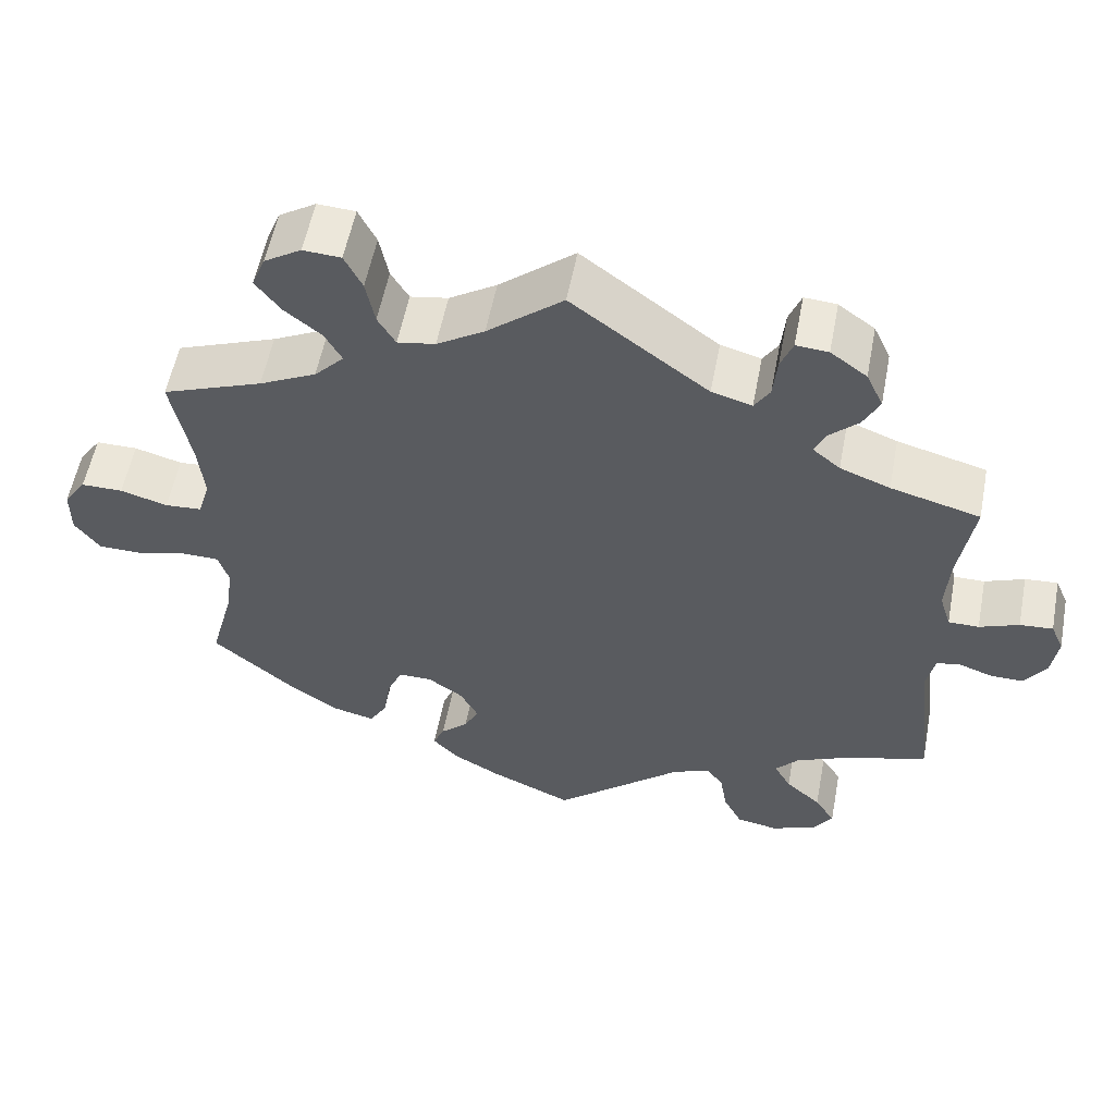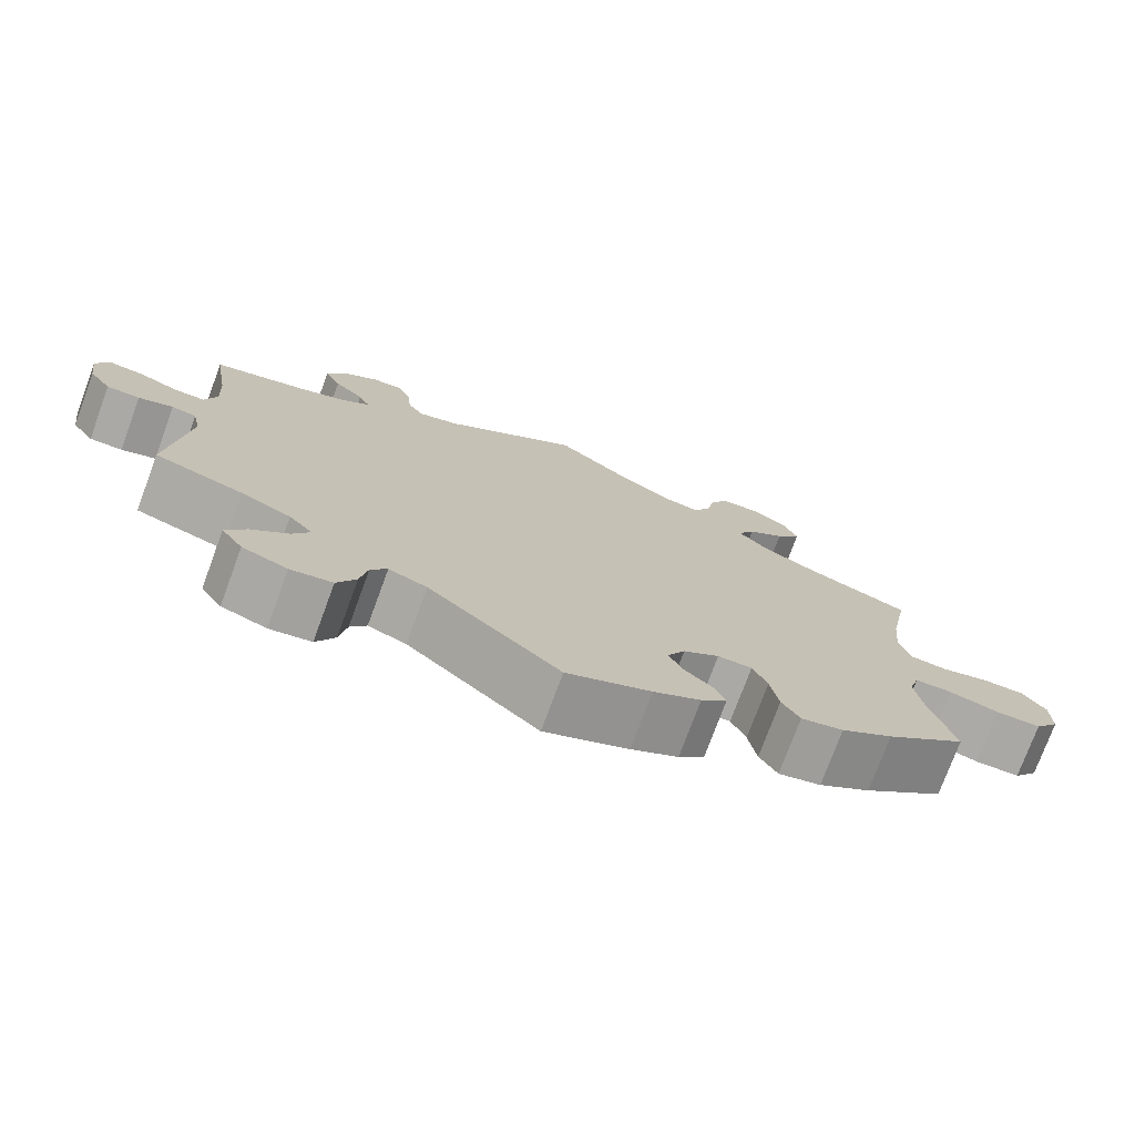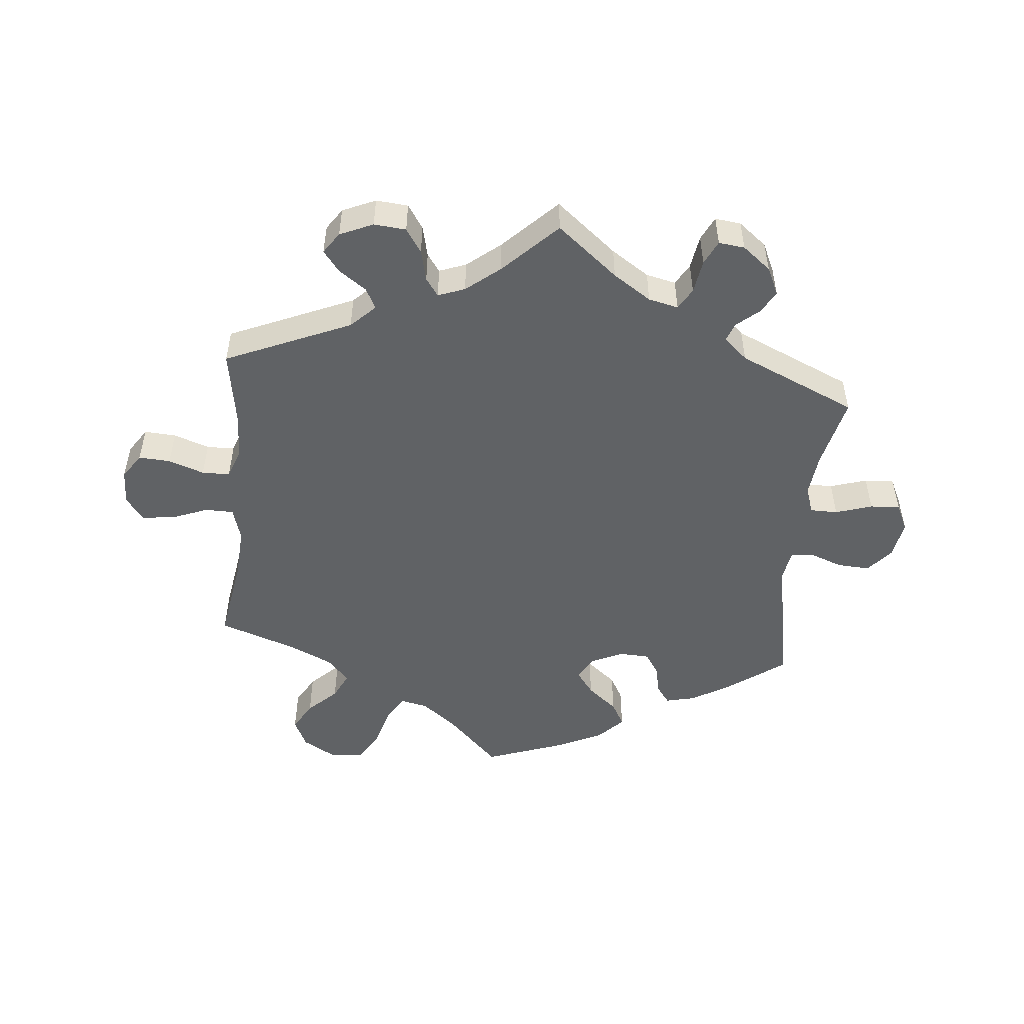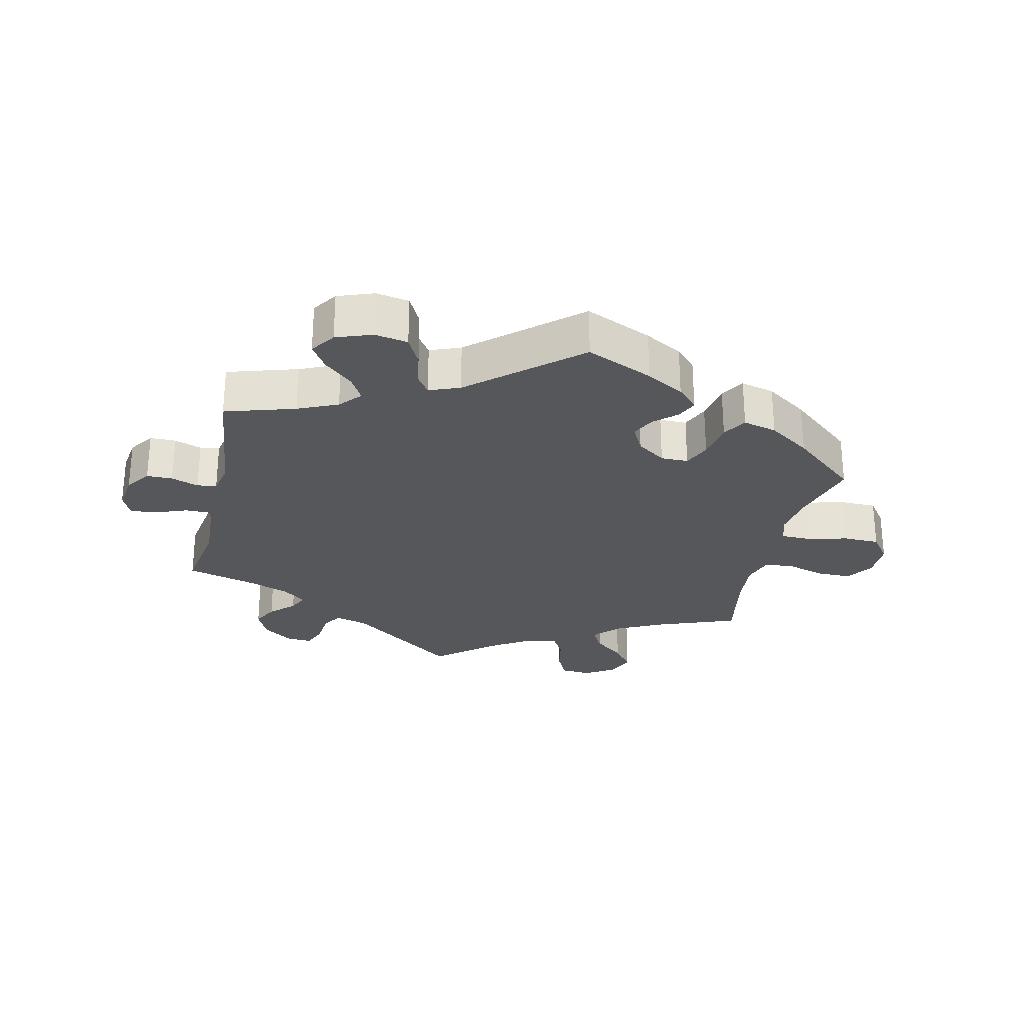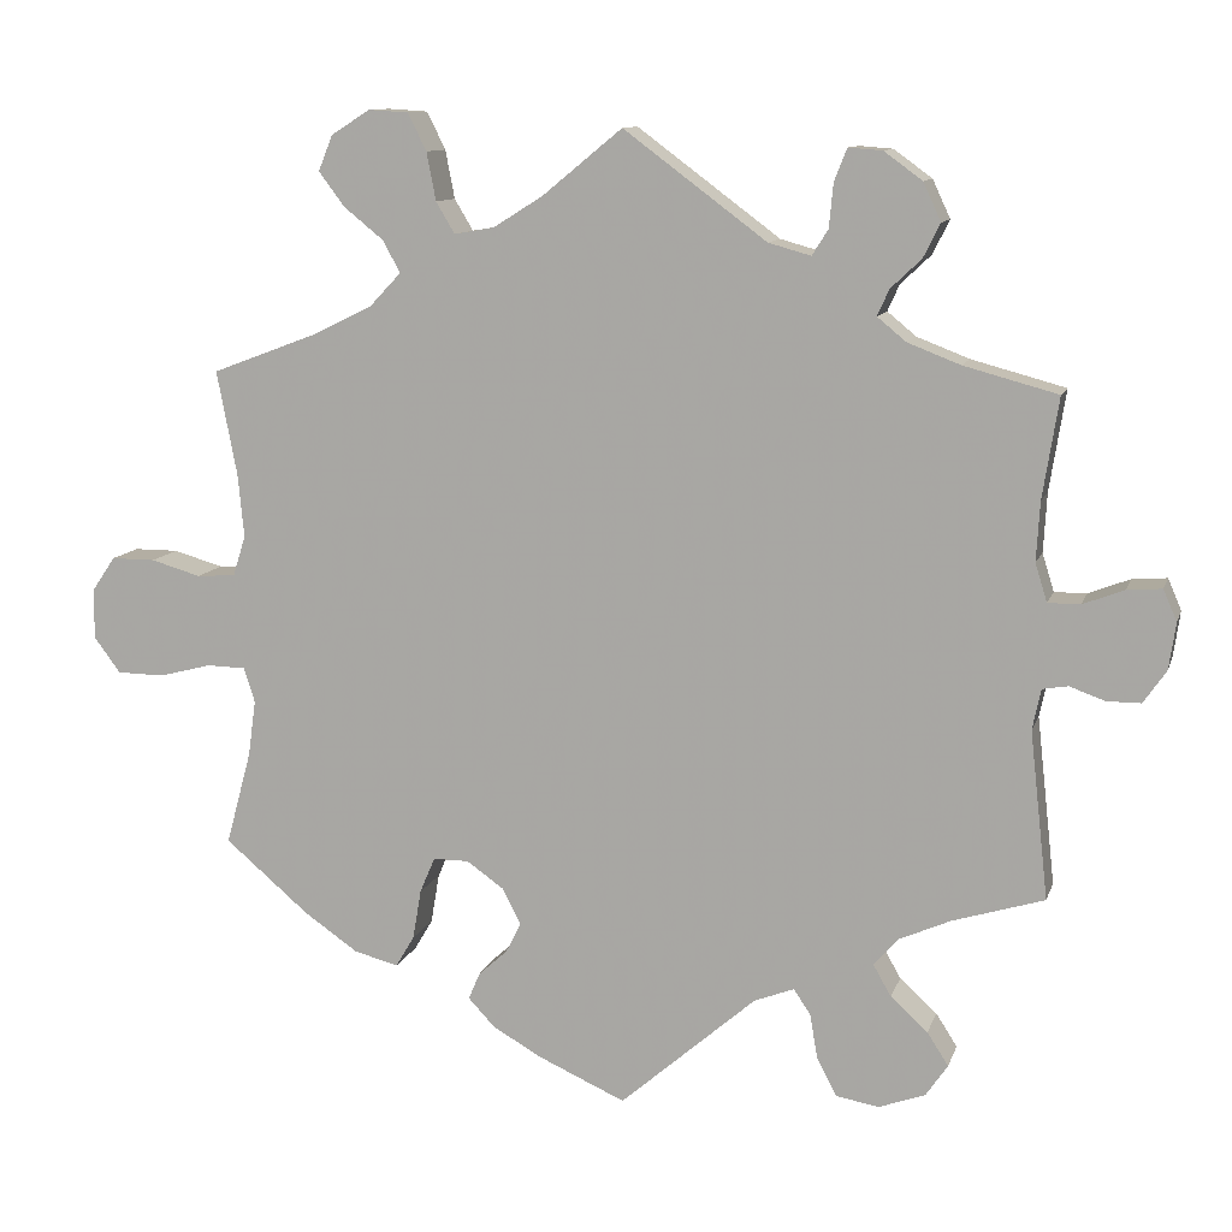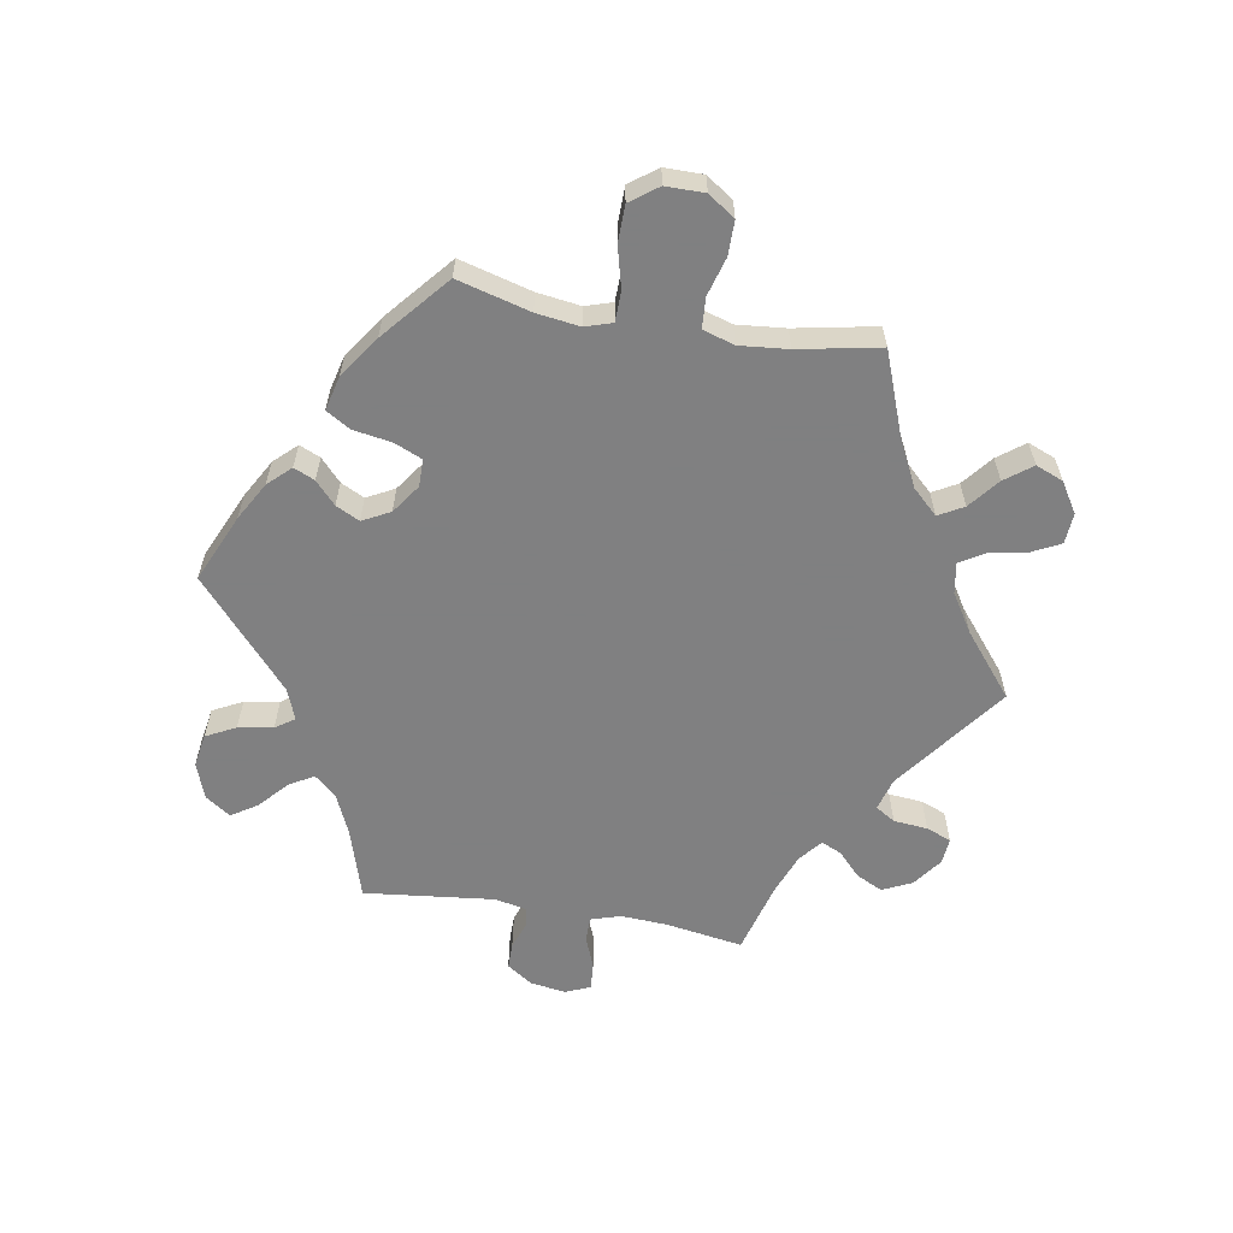
<metadata>
{"format":"obj","ext":"obj","renderer":"f3d","projection":"perspective","resolution":1024,"background":"white","views":[{"elev":56.0,"azim":10.8,"up":"+Z"},{"elev":-75.3,"azim":159.7,"up":"+Z"},{"elev":-50.5,"azim":54.5,"up":"+Y"},{"elev":-27.0,"azim":167.3,"up":"+Y"},{"elev":10.9,"azim":14.8,"up":"+Z"},{"elev":-60.0,"azim":-99.7,"up":"+Y"}]}
</metadata>
<code>
v 0.169 0.07 0.452
v 0.219 0.07 0.438
v 0.238 0.07 0.468
v 0.243 0.07 0.52
v 0.258 0.07 0.558
v 0.298 0.07 0.555
v 0.343 0.07 0.522
v 0.364 0.07 0.477
v 0.344 0.07 0.437
v 0.308 0.07 0.403
v 0.294 0.07 0.372
v 0.328 0.07 0.344
v 0.39 0.07 0.32
v 0.501 0.07 0.29
v 0.482 0.07 0.171
v 0.478 0.07 0.101
v 0.492 0.07 0.056
v 0.53 0.07 0.056
v 0.579 0.07 0.075
v 0.62 0.07 0.078
v 0.636 0.07 0.041
v 0.628 0.07 -0.014
v 0.601 0.07 -0.053
v 0.561 0.07 -0.053
v 0.519 0.07 -0.038
v 0.489 0.07 -0.043
v 0.479 0.07 -0.091
v 0.501 0.07 -0.289
v 0.393 0.07 -0.322
v 0.332 0.07 -0.349
v 0.303 0.07 -0.382
v 0.324 0.07 -0.419
v 0.368 0.07 -0.459
v 0.393 0.07 -0.498
v 0.367 0.07 -0.536
v 0.312 0.07 -0.556
v 0.261 0.07 -0.547
v 0.238 0.07 -0.502
v 0.229 0.07 -0.449
v 0.209 0.07 -0.42
v 0.162 0.07 -0.438
v 0.001 0.07 -0.578
v -0.102 0.07 -0.532
v -0.16 0.07 -0.499
v -0.192 0.07 -0.465
v -0.178 0.07 -0.433
v -0.144 0.07 -0.402
v -0.126 0.07 -0.366
v -0.148 0.07 -0.324
v -0.192 0.07 -0.293
v -0.234 0.07 -0.293
v -0.252 0.07 -0.335
v -0.262 0.07 -0.394
v -0.284 0.07 -0.431
v -0.336 0.07 -0.418
v -0.4 0.07 -0.374
v -0.5 0.07 -0.289
v -0.47 0.07 -0.178
v -0.461 0.07 -0.112
v -0.474 0.07 -0.071
v -0.52 0.07 -0.07
v -0.582 0.07 -0.086
v -0.638 0.07 -0.085
v -0.669 0.07 -0.043
v -0.669 0.07 0.016
v -0.641 0.07 0.057
v -0.589 0.07 0.057
v -0.53 0.07 0.04
v -0.484 0.07 0.043
v -0.469 0.07 0.091
v -0.476 0.07 0.165
v -0.5 0.07 0.289
v -0.375 0.07 0.336
v -0.304 0.07 0.371
v -0.267 0.07 0.41
v -0.288 0.07 0.448
v -0.334 0.07 0.485
v -0.365 0.07 0.526
v -0.348 0.07 0.568
v -0.302 0.07 0.597
v -0.255 0.07 0.594
v -0.233 0.07 0.55
v -0.222 0.07 0.493
v -0.2 0.07 0.456
v -0.153 0.07 0.464
v -0.094 0.07 0.501
v 0 0.07 0.578
v 0.169 0 0.452
v 0.219 0 0.438
v 0.238 0 0.468
v 0.243 0 0.52
v 0.258 0 0.558
v 0.298 0 0.555
v 0.343 0 0.522
v 0.364 0 0.477
v 0.344 0 0.437
v 0.308 0 0.403
v 0.294 0 0.372
v 0.328 0 0.344
v 0.39 0 0.32
v 0.501 0 0.29
v 0.482 0 0.171
v 0.478 0 0.101
v 0.492 0 0.056
v 0.53 0 0.056
v 0.579 0 0.075
v 0.62 0 0.078
v 0.636 0 0.041
v 0.628 0 -0.014
v 0.601 0 -0.053
v 0.561 0 -0.053
v 0.519 0 -0.038
v 0.489 0 -0.043
v 0.479 0 -0.091
v 0.501 0 -0.289
v 0.393 0 -0.322
v 0.332 0 -0.349
v 0.303 0 -0.382
v 0.324 0 -0.419
v 0.368 0 -0.459
v 0.393 0 -0.498
v 0.367 0 -0.536
v 0.312 0 -0.556
v 0.261 0 -0.547
v 0.238 0 -0.502
v 0.229 0 -0.449
v 0.209 0 -0.42
v 0.162 0 -0.438
v 0.001 0 -0.578
v -0.102 0 -0.532
v -0.16 0 -0.499
v -0.192 0 -0.465
v -0.178 0 -0.433
v -0.144 0 -0.402
v -0.126 0 -0.366
v -0.148 0 -0.324
v -0.192 0 -0.293
v -0.234 0 -0.293
v -0.252 0 -0.335
v -0.262 0 -0.394
v -0.284 0 -0.431
v -0.336 0 -0.418
v -0.4 0 -0.374
v -0.5 0 -0.289
v -0.47 0 -0.178
v -0.461 0 -0.112
v -0.474 0 -0.071
v -0.52 0 -0.07
v -0.582 0 -0.086
v -0.638 0 -0.085
v -0.669 0 -0.043
v -0.669 0 0.016
v -0.641 0 0.057
v -0.589 0 0.057
v -0.53 0 0.04
v -0.484 0 0.043
v -0.469 0 0.091
v -0.476 0 0.165
v -0.5 0 0.289
v -0.375 0 0.336
v -0.304 0 0.371
v -0.267 0 0.41
v -0.288 0 0.448
v -0.334 0 0.485
v -0.365 0 0.526
v -0.348 0 0.568
v -0.302 0 0.597
v -0.255 0 0.594
v -0.233 0 0.55
v -0.222 0 0.493
v -0.2 0 0.456
v -0.153 0 0.464
v -0.094 0 0.501
v 0 0 0.578
f 86 87 1
f 85 86 1 2
f 84 85 2
f 80 81 82 83
f 80 83 84
f 79 80 84
f 76 77 78 79
f 75 76 79 84
f 74 75 84 2
f 71 72 73
f 70 71 73 74
f 69 70 74 2
f 65 66 67 68
f 65 68 69
f 64 65 69
f 61 62 63 64
f 60 61 64 69
f 59 60 69 2
f 55 56 57 58
f 55 58 59 2
f 52 53 54 55
f 51 52 55
f 44 45 46 47
f 44 47 48
f 41 42 43 44
f 40 41 44 48
f 36 37 38 39
f 36 39 40
f 35 36 40
f 32 33 34 35
f 31 32 35 40
f 30 31 40 48
f 27 28 29
f 26 27 29 30
f 22 23 24 25
f 22 25 26
f 21 22 26
f 18 19 20 21
f 17 18 21 26
f 16 17 26 30
f 13 14 15
f 12 13 15 16
f 11 12 16 30
f 7 8 9 10
f 7 10 11
f 6 7 11
f 3 4 5 6
f 2 3 6 11
f 51 55 2 11
f 11 30 48 49
f 11 49 50
f 11 50 51
f 88 174 173
f 89 88 173 172
f 89 172 171
f 170 169 168 167
f 171 170 167
f 171 167 166
f 166 165 164 163
f 171 166 163 162
f 89 171 162 161
f 160 159 158
f 161 160 158 157
f 89 161 157 156
f 155 154 153 152
f 156 155 152
f 156 152 151
f 151 150 149 148
f 156 151 148 147
f 89 156 147 146
f 145 144 143 142
f 89 146 145 142
f 142 141 140 139
f 142 139 138
f 134 133 132 131
f 135 134 131
f 131 130 129 128
f 135 131 128 127
f 126 125 124 123
f 127 126 123
f 127 123 122
f 122 121 120 119
f 127 122 119 118
f 135 127 118 117
f 116 115 114
f 117 116 114 113
f 112 111 110 109
f 113 112 109
f 113 109 108
f 108 107 106 105
f 113 108 105 104
f 117 113 104 103
f 102 101 100
f 103 102 100 99
f 117 103 99 98
f 97 96 95 94
f 98 97 94
f 98 94 93
f 93 92 91 90
f 98 93 90 89
f 98 89 142 138
f 136 135 117 98
f 137 136 98
f 138 137 98
f 1 88 89 2
f 2 89 90 3
f 3 90 91 4
f 4 91 92 5
f 5 92 93 6
f 6 93 94 7
f 7 94 95 8
f 8 95 96 9
f 9 96 97 10
f 10 97 98 11
f 11 98 99 12
f 12 99 100 13
f 13 100 101 14
f 14 101 102 15
f 15 102 103 16
f 16 103 104 17
f 17 104 105 18
f 18 105 106 19
f 19 106 107 20
f 20 107 108 21
f 21 108 109 22
f 22 109 110 23
f 23 110 111 24
f 24 111 112 25
f 25 112 113 26
f 26 113 114 27
f 27 114 115 28
f 28 115 116 29
f 29 116 117 30
f 30 117 118 31
f 31 118 119 32
f 32 119 120 33
f 33 120 121 34
f 34 121 122 35
f 35 122 123 36
f 36 123 124 37
f 37 124 125 38
f 38 125 126 39
f 39 126 127 40
f 40 127 128 41
f 41 128 129 42
f 42 129 130 43
f 43 130 131 44
f 44 131 132 45
f 45 132 133 46
f 46 133 134 47
f 47 134 135 48
f 48 135 136 49
f 49 136 137 50
f 50 137 138 51
f 51 138 139 52
f 52 139 140 53
f 53 140 141 54
f 54 141 142 55
f 55 142 143 56
f 56 143 144 57
f 57 144 145 58
f 58 145 146 59
f 59 146 147 60
f 60 147 148 61
f 61 148 149 62
f 62 149 150 63
f 63 150 151 64
f 64 151 152 65
f 65 152 153 66
f 66 153 154 67
f 67 154 155 68
f 68 155 156 69
f 69 156 157 70
f 70 157 158 71
f 71 158 159 72
f 72 159 160 73
f 73 160 161 74
f 74 161 162 75
f 75 162 163 76
f 76 163 164 77
f 77 164 165 78
f 78 165 166 79
f 79 166 167 80
f 80 167 168 81
f 81 168 169 82
f 82 169 170 83
f 83 170 171 84
f 84 171 172 85
f 85 172 173 86
f 86 173 174 87
f 87 174 88 1

</code>
